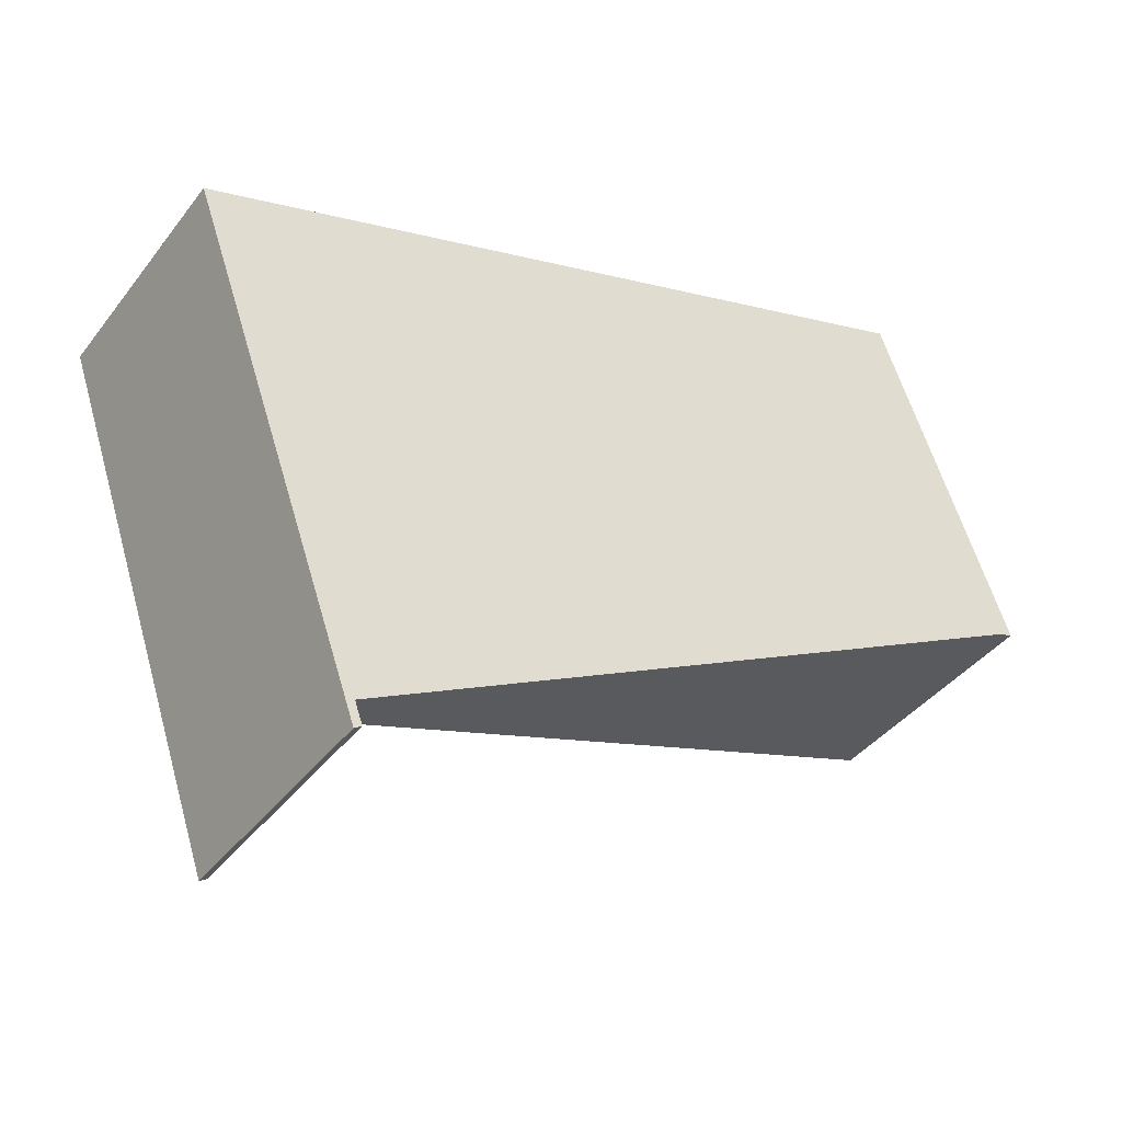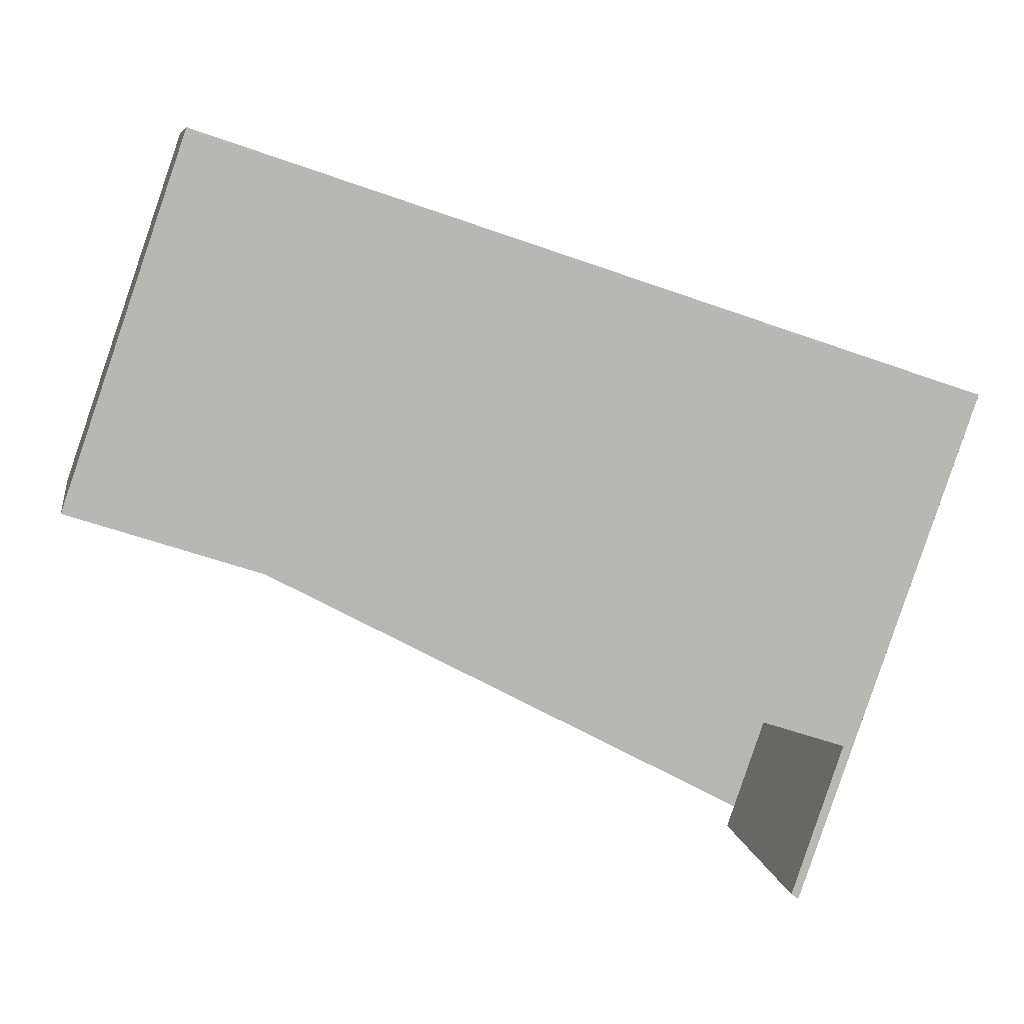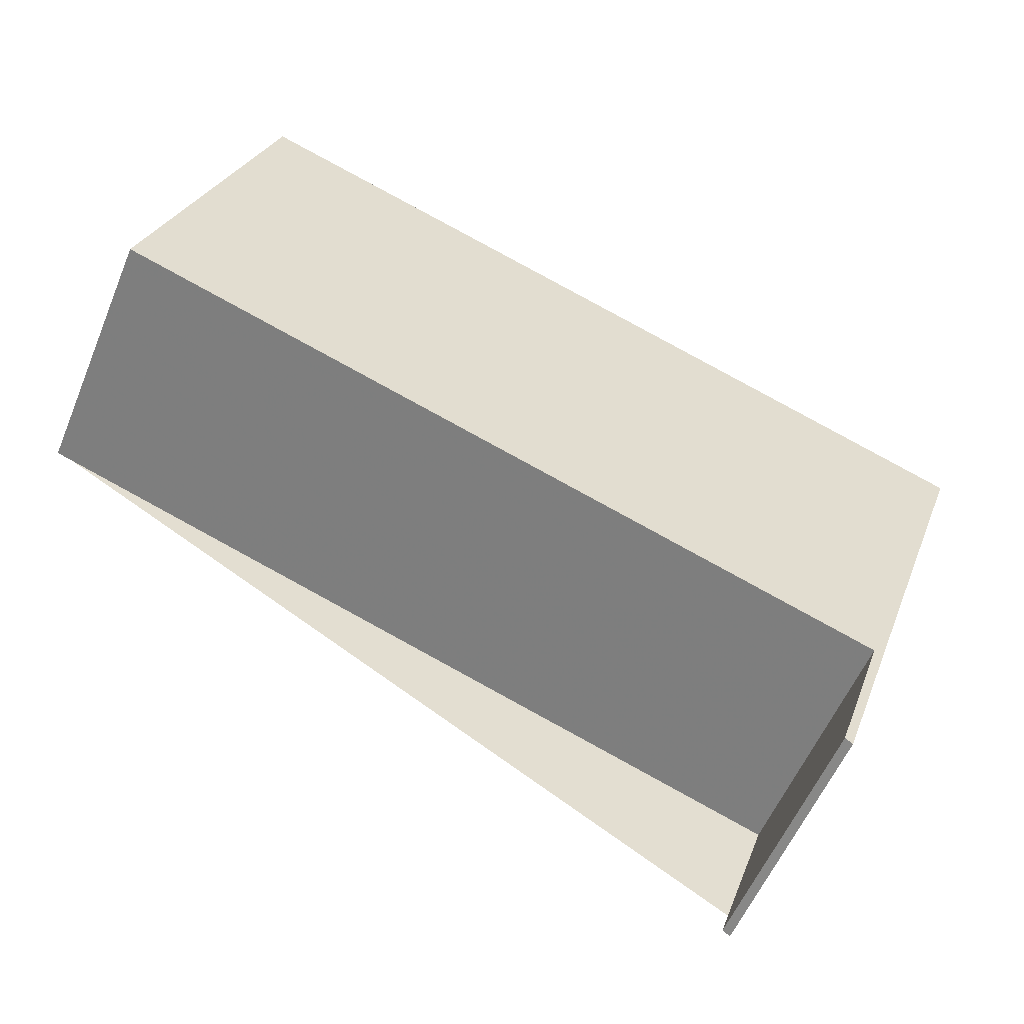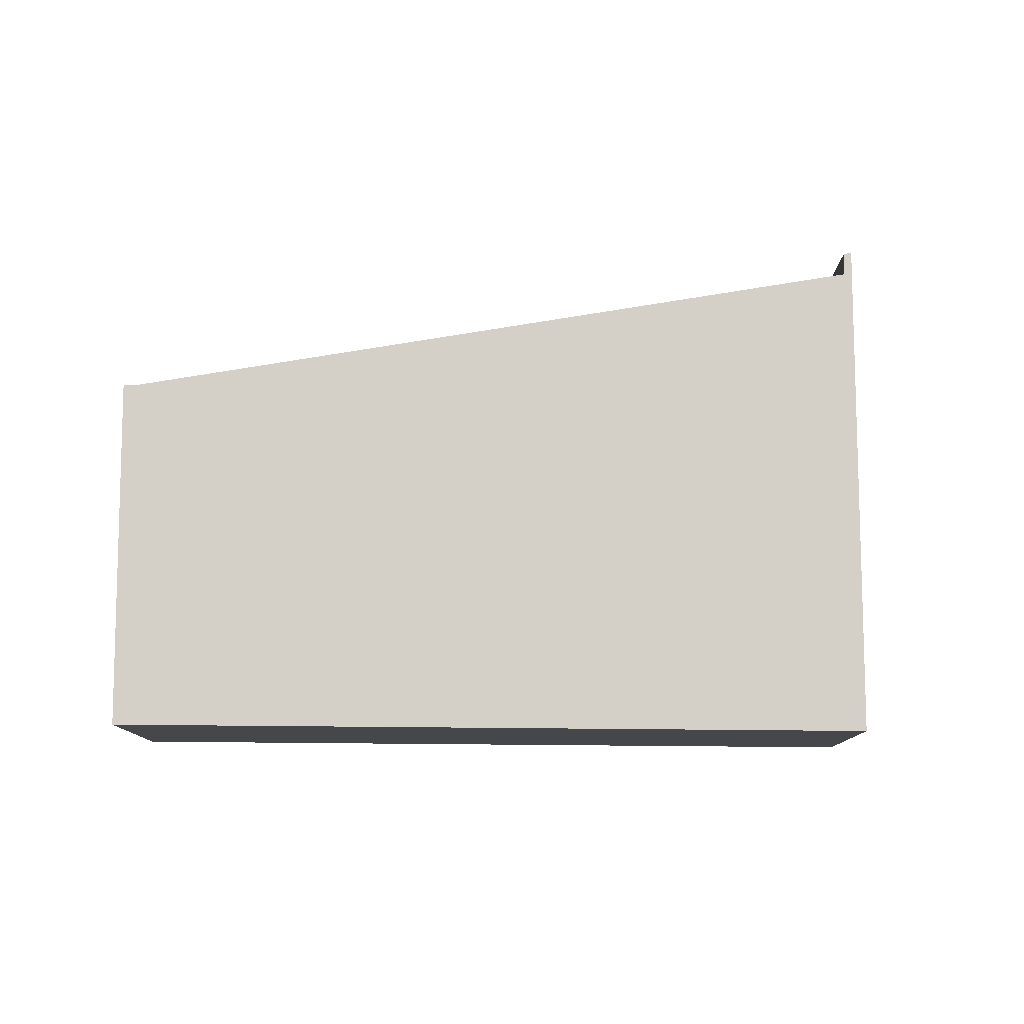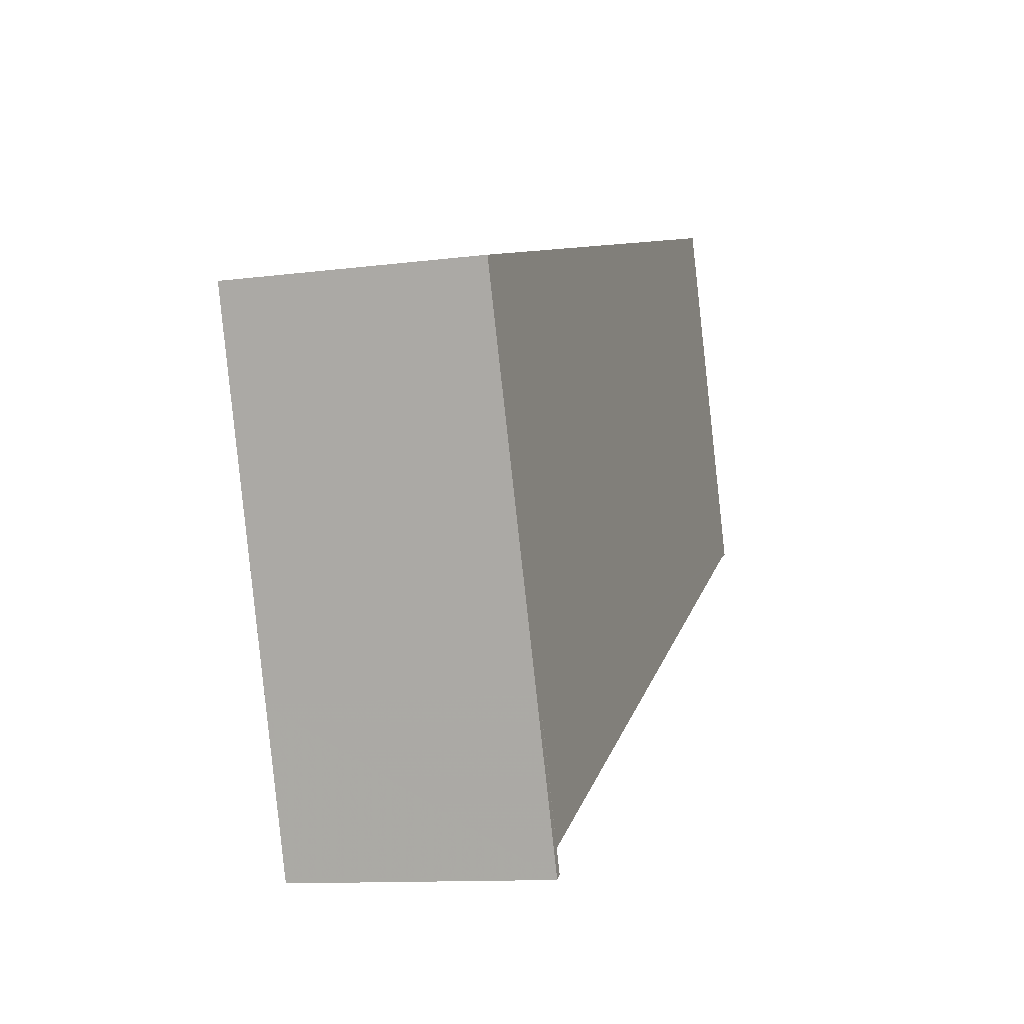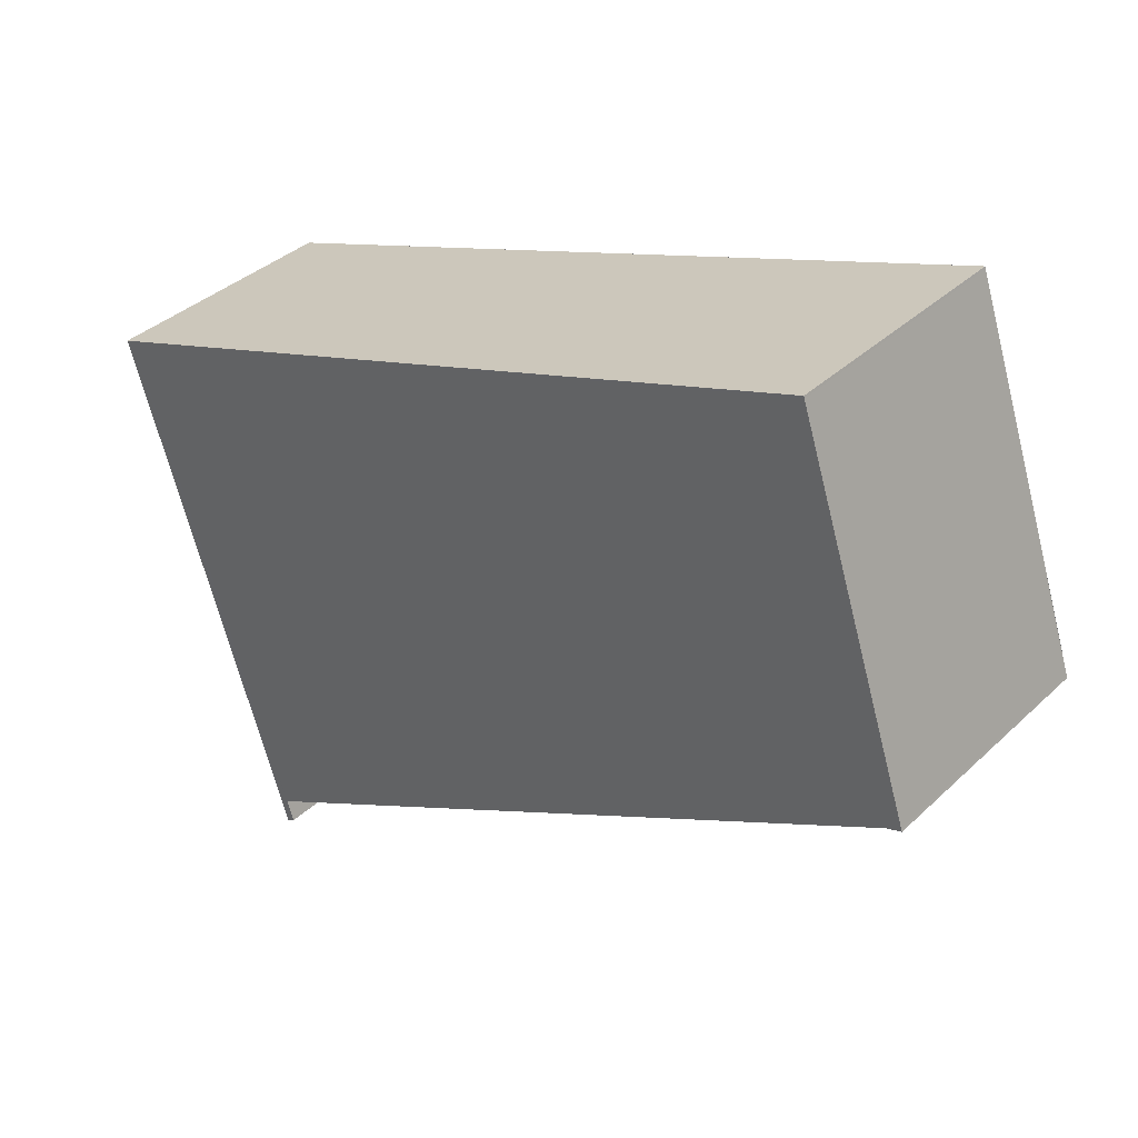
<metadata>
{"format":"obj","ext":"obj","renderer":"f3d","projection":"perspective","resolution":1024,"background":"white","views":[{"elev":-40.4,"azim":-33.7,"up":"+Y"},{"elev":8.2,"azim":170.5,"up":"+Y"},{"elev":-55.9,"azim":157.7,"up":"+Y"},{"elev":79.2,"azim":-161.0,"up":"+Z"},{"elev":-11.5,"azim":-72.6,"up":"+Y"},{"elev":36.8,"azim":39.9,"up":"+Y"}]}
</metadata>
<code>
v -2438 -2565 1.607
v -2443 -2566 1.6
v -2442 -2567 1.614
v -2443 -2567 1.614
v -2444 -2564 1.568
v -2439 -2562 1.575
v -2444 -2564 1.568
v -2439 -2562 1.575
v -2444 -2564 1.569
v -2444 -2564 1.569
v -2443 -2567 1.612
v -2443 -2566 1.6
v -2443 -2566 1.6
v -2438 -2565 1.607
v -2443 -2566 1.6
v -2438 -2565 1.607
v -2438 -2565 2.22e-16
v -2443 -2566 0
v -2443 -2567 1.612
v -2443 -2566 1.6
v -2443 -2566 0
v -2443 -2567 -2.22e-16
v -2443 -2567 1.614
v -2442 -2567 1.614
v -2442 -2567 0
v -2443 -2567 2.22e-16
v -2443 -2566 1.6
v -2443 -2567 1.614
v -2443 -2567 2.22e-16
v -2443 -2566 0
v -2444 -2564 1.569
v -2444 -2564 1.568
v -2444 -2564 2.22e-16
v -2444 -2564 0
v -2439 -2562 1.575
v -2439 -2562 1.575
v -2439 -2562 2.22e-16
v -2439 -2562 0
v -2444 -2564 1.568
v -2444 -2564 1.568
v -2444 -2564 0
v -2444 -2564 2.22e-16
v -2438 -2565 1.607
v -2439 -2562 1.575
v -2439 -2562 0
v -2438 -2565 0
v -2439 -2562 1.575
v -2444 -2564 1.569
v -2444 -2564 0
v -2439 -2562 2.22e-16
v -2442 -2567 1.614
v -2443 -2567 1.612
v -2443 -2567 -2.22e-16
v -2442 -2567 0
v -2444 -2564 1.568
v -2443 -2566 1.6
v -2443 -2566 0
v -2444 -2564 0
v -2438 -2565 1.607
v -2438 -2565 1.607
v -2438 -2565 0
v -2438 -2565 2.22e-16
v -2438 -2565 0
v -2443 -2566 0
v -2442 -2567 0
v -2443 -2567 0
v -2444 -2564 0
v -2439 -2562 0
f 12 9 8 14
f 10 6 8 9
f 9 7 5 10
f 13 7 9 12
f 12 11 3 4 13
f 14 1 2 11 12
f 16 17 18 15
f 20 21 22 19
f 24 25 26 23
f 28 29 30 27
f 32 33 34 31
f 36 37 38 35
f 40 41 42 39
f 44 45 46 43
f 48 49 50 47
f 52 53 54 51
f 56 57 58 55
f 60 61 62 59
f 64 65 66 67 68 63

</code>
